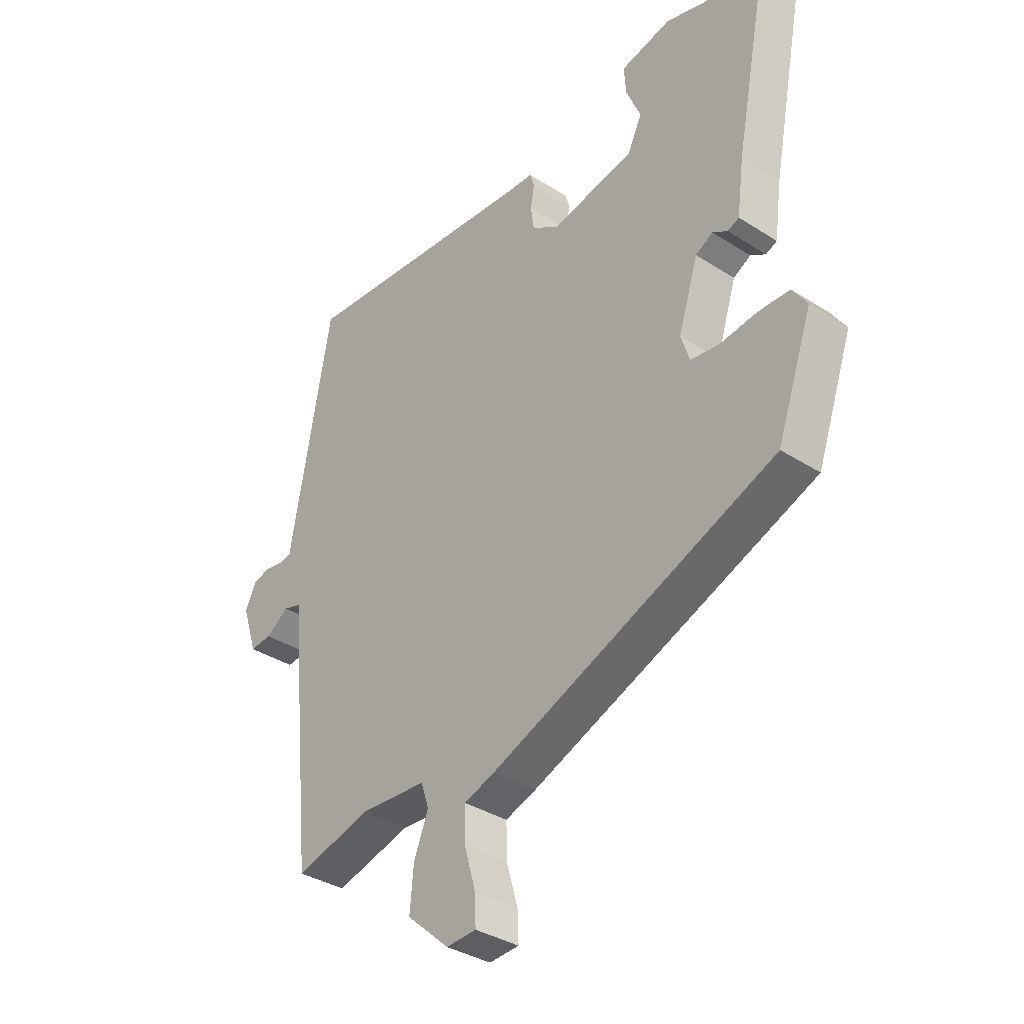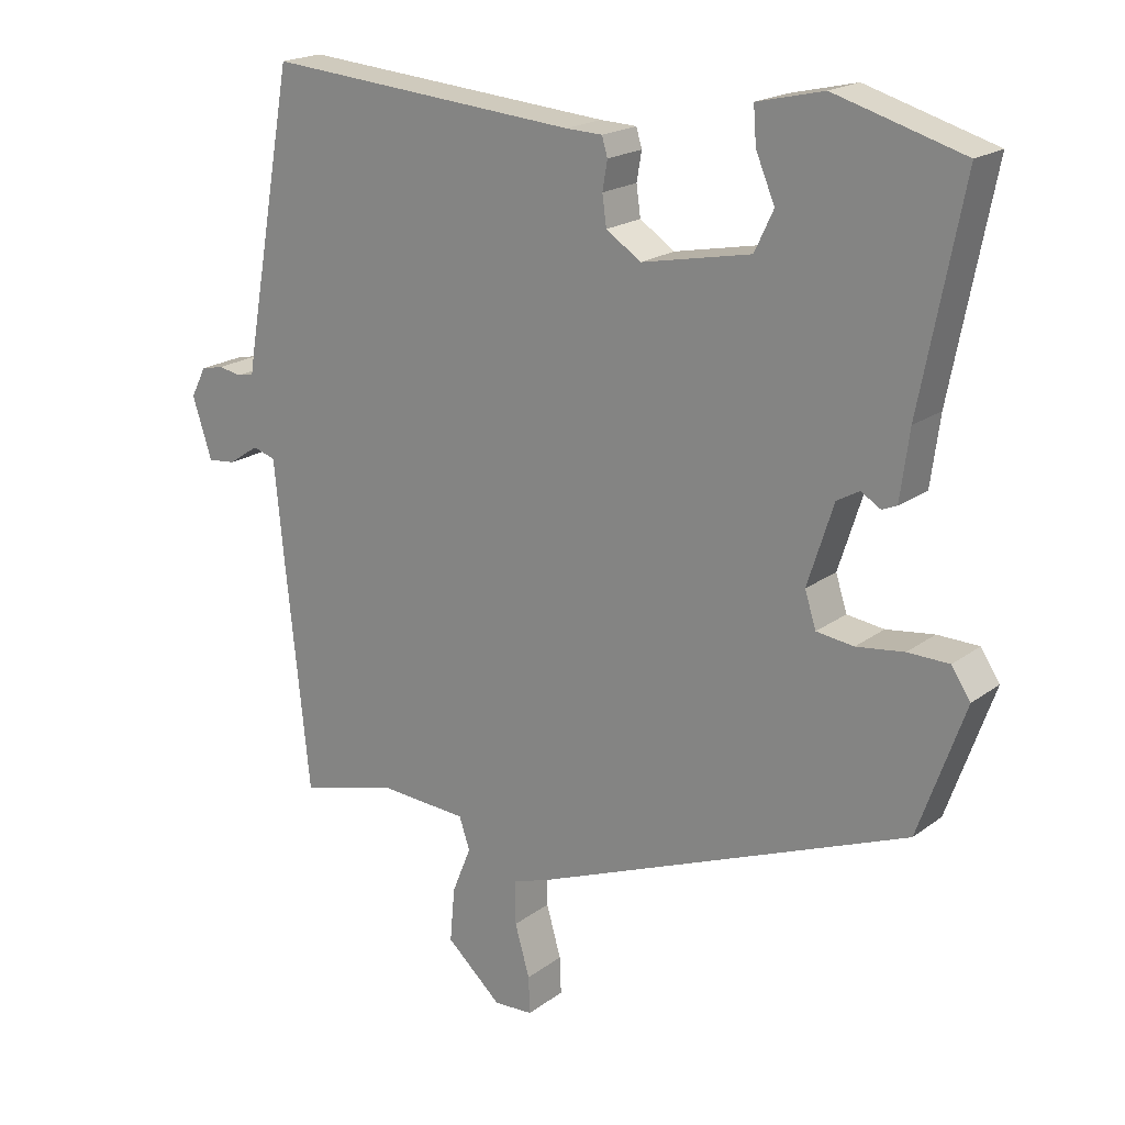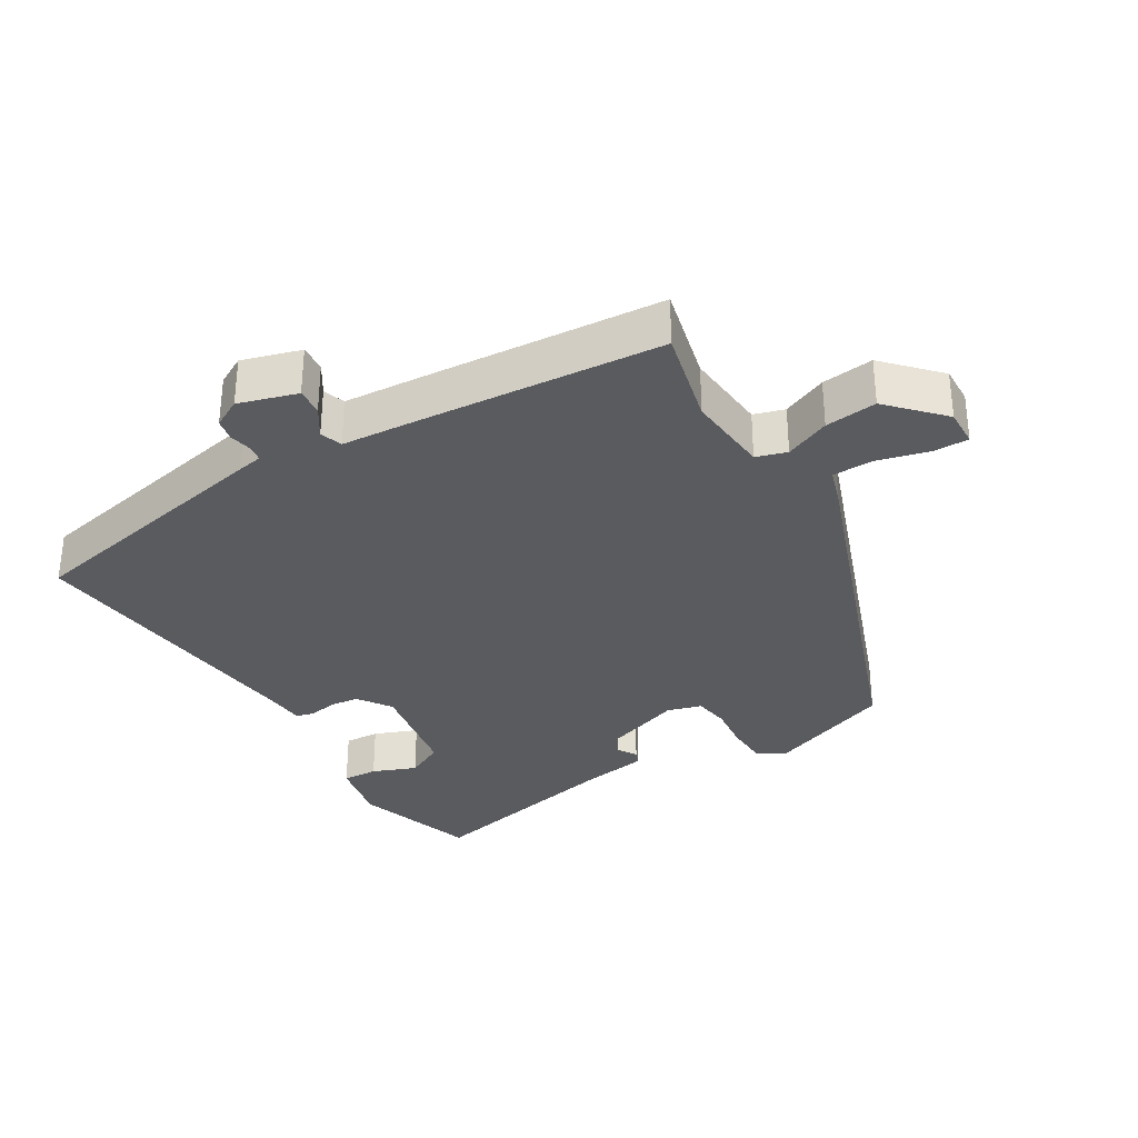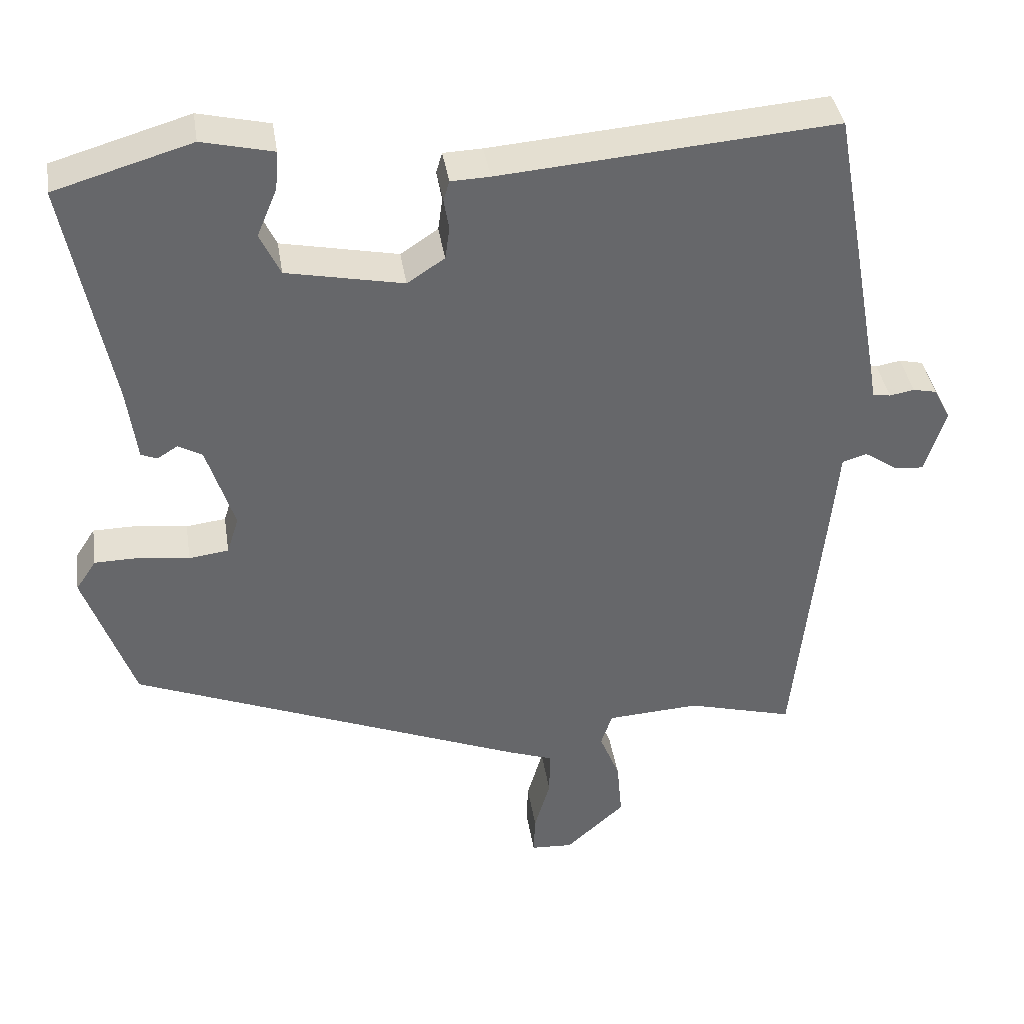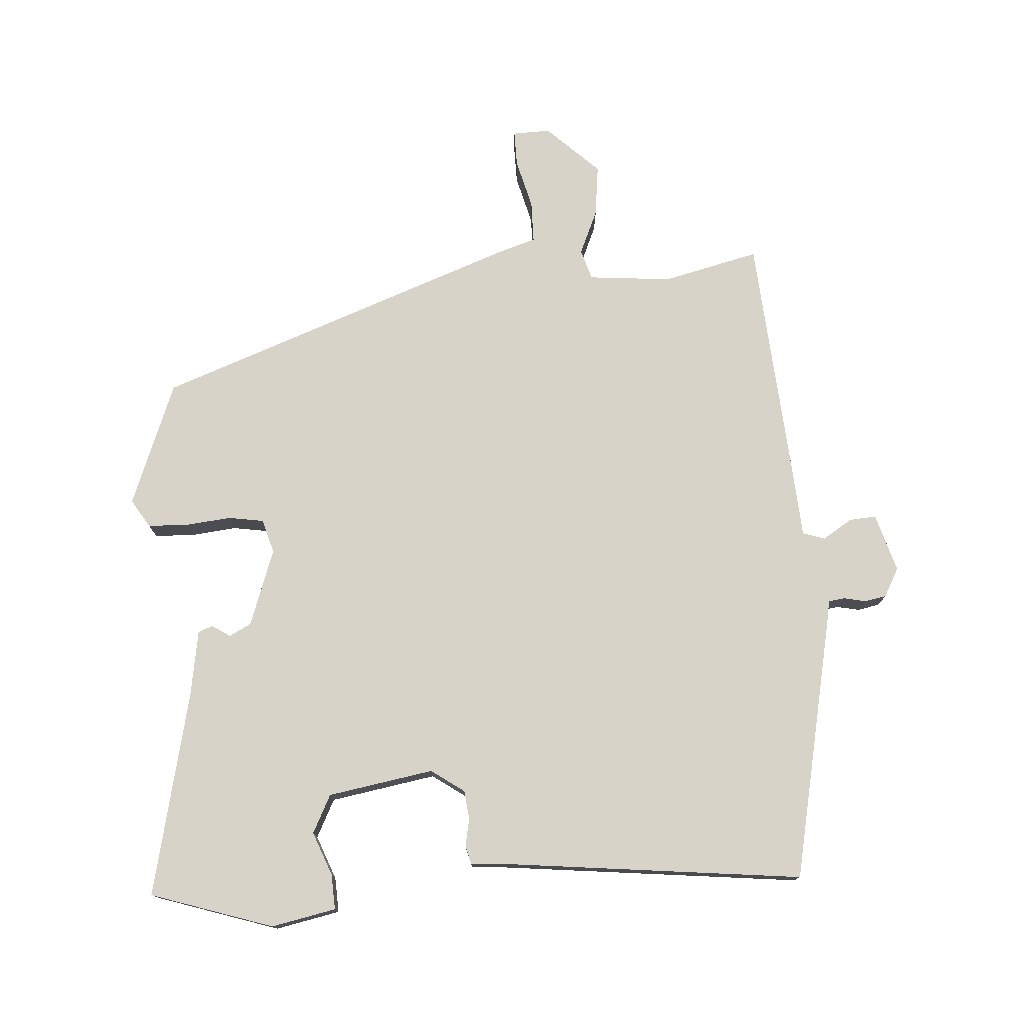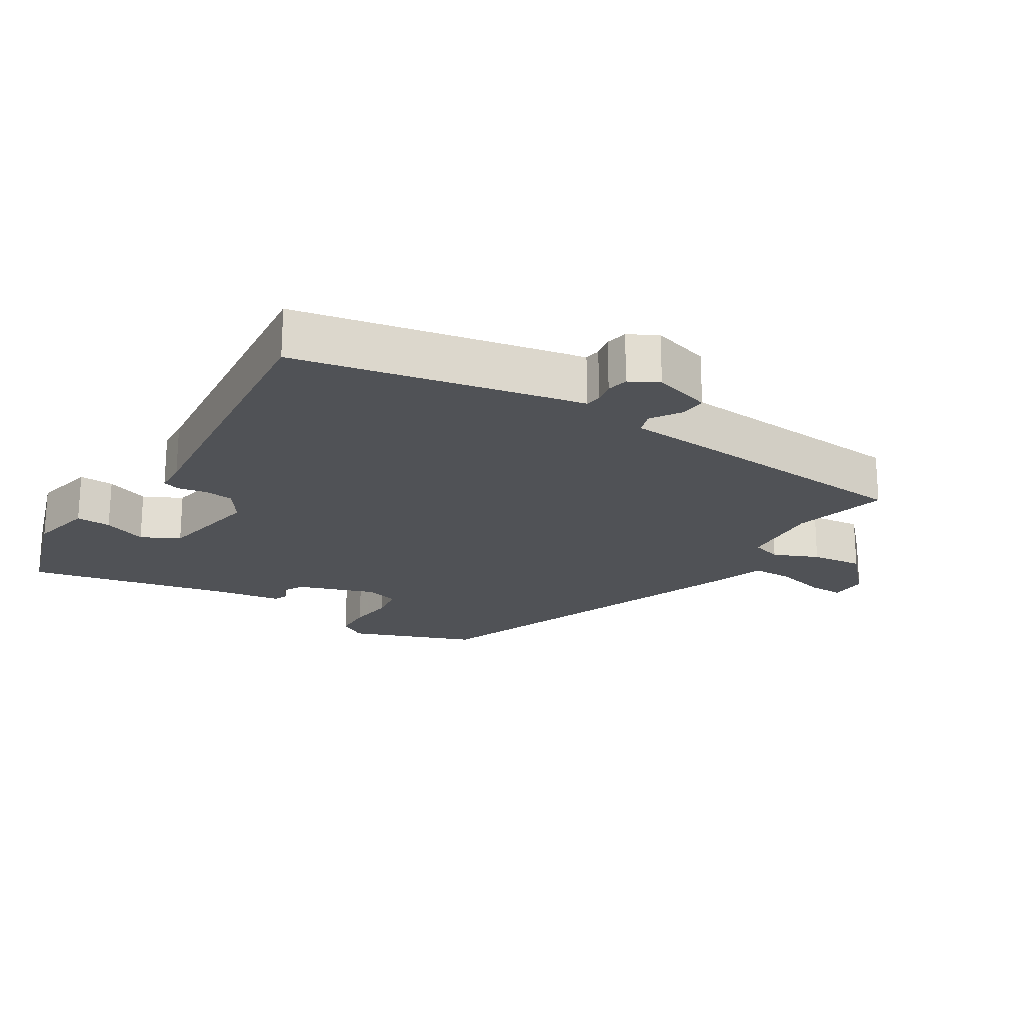
<metadata>
{"format":"obj","ext":"obj","renderer":"f3d","projection":"perspective","resolution":1024,"background":"white","views":[{"elev":-35.6,"azim":-130.3,"up":"+Z"},{"elev":19.5,"azim":-143.4,"up":"+Z"},{"elev":-32.9,"azim":122.4,"up":"+Y"},{"elev":38.4,"azim":-8.7,"up":"+Z"},{"elev":76.2,"azim":-2.2,"up":"+Y"},{"elev":-20.8,"azim":59.3,"up":"+Y"}]}
</metadata>
<code>
v 0.463 0.07 -0.518
v 0.321 0.07 -0.48
v 0.197 0.07 -0.488
v 0.182 0.07 -0.533
v 0.209 0.07 -0.6
v 0.216 0.07 -0.677
v 0.137 0.07 -0.748
v 0.081 0.07 -0.745
v 0.083 0.07 -0.692
v 0.104 0.07 -0.619
v 0.105 0.07 -0.557
v 0.047 0.07 -0.537
v -0.484 0.07 -0.326
v -0.55 0.07 -0.14
v -0.523 0.07 -0.099
v -0.464 0.07 -0.098
v -0.396 0.07 -0.107
v -0.343 0.07 -0.1
v -0.327 0.07 -0.05
v -0.364 0.07 0.065
v -0.396 0.07 0.083
v -0.424 0.07 0.066
v -0.445 0.07 0.075
v -0.458 0.07 0.172
v -0.518 0.07 0.478
v -0.335 0.07 0.532
v -0.24 0.07 0.51
v -0.244 0.07 0.458
v -0.271 0.07 0.394
v -0.244 0.07 0.337
v -0.088 0.07 0.306
v -0.038 0.07 0.339
v -0.032 0.07 0.382
v -0.039 0.07 0.423
v -0.031 0.07 0.45
v 0.021 0.07 0.452
v 0.468 0.07 0.489
v 0.538 0.07 0.101
v 0.544 0.07 0.064
v 0.568 0.07 0.06
v 0.601 0.07 0.066
v 0.633 0.07 0.059
v 0.655 0.07 0.016
v 0.627 0.07 -0.07
v 0.587 0.07 -0.066
v 0.544 0.07 -0.037
v 0.511 0.07 -0.047
v 0.5 0.07 -0.161
v 0.463 0 -0.518
v 0.321 0 -0.48
v 0.197 0 -0.488
v 0.182 0 -0.533
v 0.209 0 -0.6
v 0.216 0 -0.677
v 0.137 0 -0.748
v 0.081 0 -0.745
v 0.083 0 -0.692
v 0.104 0 -0.619
v 0.105 0 -0.557
v 0.047 0 -0.537
v -0.484 0 -0.326
v -0.55 0 -0.14
v -0.523 0 -0.099
v -0.464 0 -0.098
v -0.396 0 -0.107
v -0.343 0 -0.1
v -0.327 0 -0.05
v -0.364 0 0.065
v -0.396 0 0.083
v -0.424 0 0.066
v -0.445 0 0.075
v -0.458 0 0.172
v -0.518 0 0.478
v -0.335 0 0.532
v -0.24 0 0.51
v -0.244 0 0.458
v -0.271 0 0.394
v -0.244 0 0.337
v -0.088 0 0.306
v -0.038 0 0.339
v -0.032 0 0.382
v -0.039 0 0.423
v -0.031 0 0.45
v 0.021 0 0.452
v 0.468 0 0.489
v 0.538 0 0.101
v 0.544 0 0.064
v 0.568 0 0.06
v 0.601 0 0.066
v 0.633 0 0.059
v 0.655 0 0.016
v 0.627 0 -0.07
v 0.587 0 -0.066
v 0.544 0 -0.037
v 0.511 0 -0.047
v 0.5 0 -0.161
f 47 48 1 2
f 43 44 45 46
f 43 46 47
f 40 41 42 43
f 39 40 43 47
f 36 37 38 39
f 33 34 35 36
f 32 33 36 39
f 31 32 39 47
f 26 27 28 29
f 24 25 26 29
f 24 29 30
f 21 22 23 24
f 20 21 24 30
f 19 20 30 31
f 14 15 16 17
f 14 17 18
f 11 12 13 14
f 11 14 18
f 7 8 9 10
f 7 10 11
f 4 5 6 7
f 4 7 11
f 3 4 11 18
f 18 19 31 47
f 2 3 18 47
f 50 49 96 95
f 94 93 92 91
f 95 94 91
f 91 90 89 88
f 95 91 88 87
f 87 86 85 84
f 84 83 82 81
f 87 84 81 80
f 95 87 80 79
f 77 76 75 74
f 77 74 73 72
f 78 77 72
f 72 71 70 69
f 78 72 69 68
f 79 78 68 67
f 65 64 63 62
f 66 65 62
f 62 61 60 59
f 66 62 59
f 58 57 56 55
f 59 58 55
f 55 54 53 52
f 59 55 52
f 66 59 52 51
f 95 79 67 66
f 95 66 51 50
f 1 49 50 2
f 2 50 51 3
f 3 51 52 4
f 4 52 53 5
f 5 53 54 6
f 6 54 55 7
f 7 55 56 8
f 8 56 57 9
f 9 57 58 10
f 10 58 59 11
f 11 59 60 12
f 12 60 61 13
f 13 61 62 14
f 14 62 63 15
f 15 63 64 16
f 16 64 65 17
f 17 65 66 18
f 18 66 67 19
f 19 67 68 20
f 20 68 69 21
f 21 69 70 22
f 22 70 71 23
f 23 71 72 24
f 24 72 73 25
f 25 73 74 26
f 26 74 75 27
f 27 75 76 28
f 28 76 77 29
f 29 77 78 30
f 30 78 79 31
f 31 79 80 32
f 32 80 81 33
f 33 81 82 34
f 34 82 83 35
f 35 83 84 36
f 36 84 85 37
f 37 85 86 38
f 38 86 87 39
f 39 87 88 40
f 40 88 89 41
f 41 89 90 42
f 42 90 91 43
f 43 91 92 44
f 44 92 93 45
f 45 93 94 46
f 46 94 95 47
f 47 95 96 48
f 48 96 49 1

</code>
